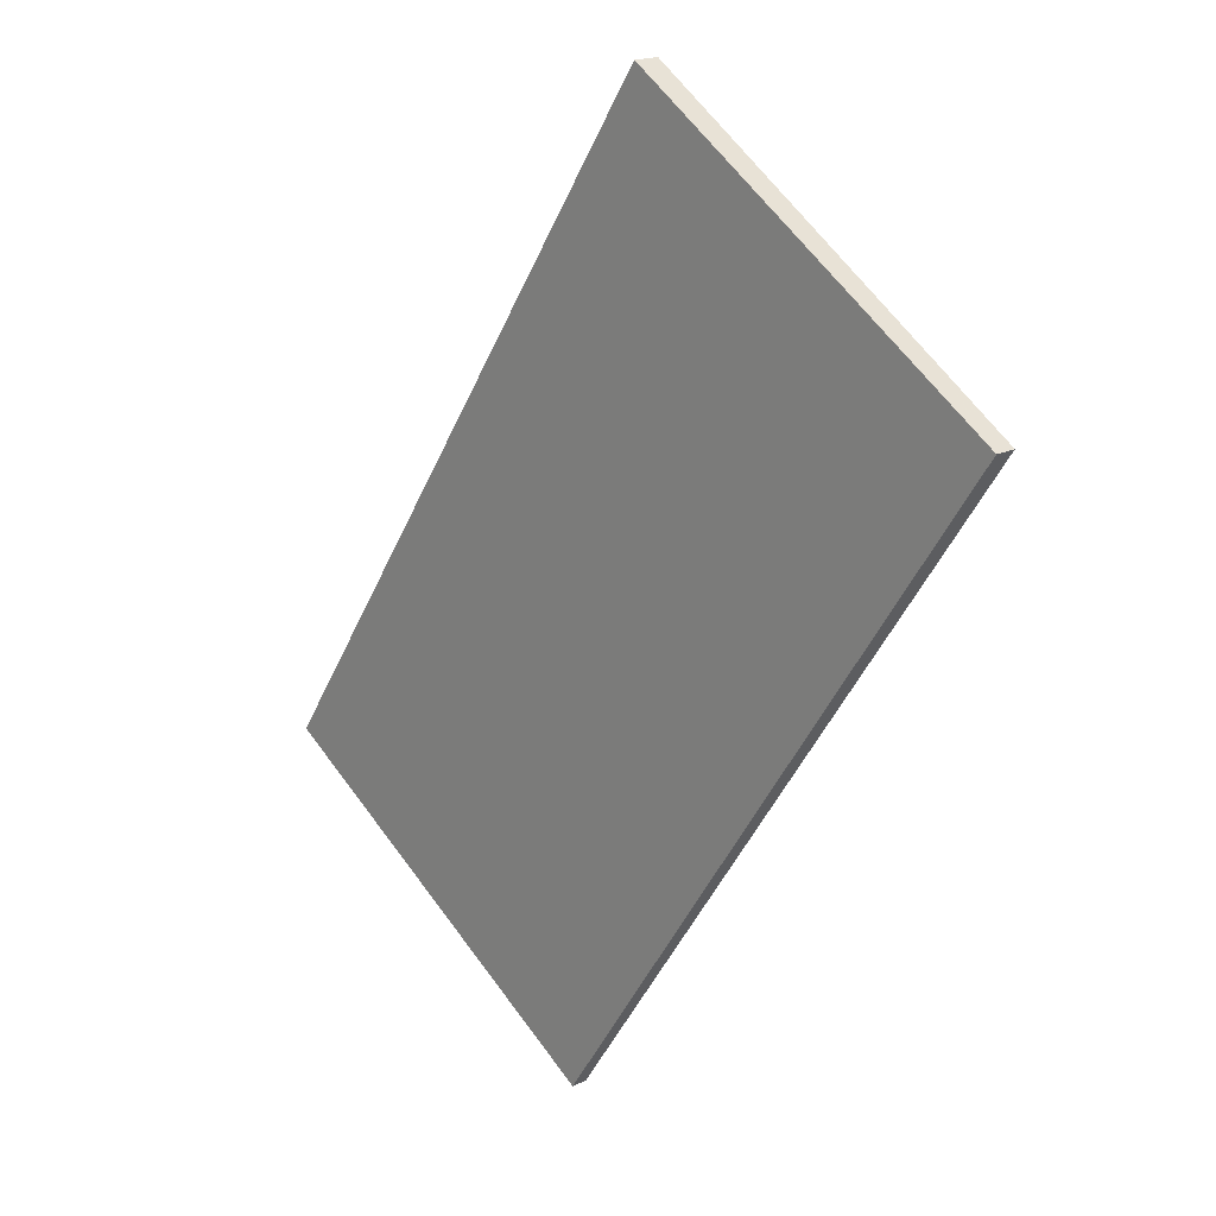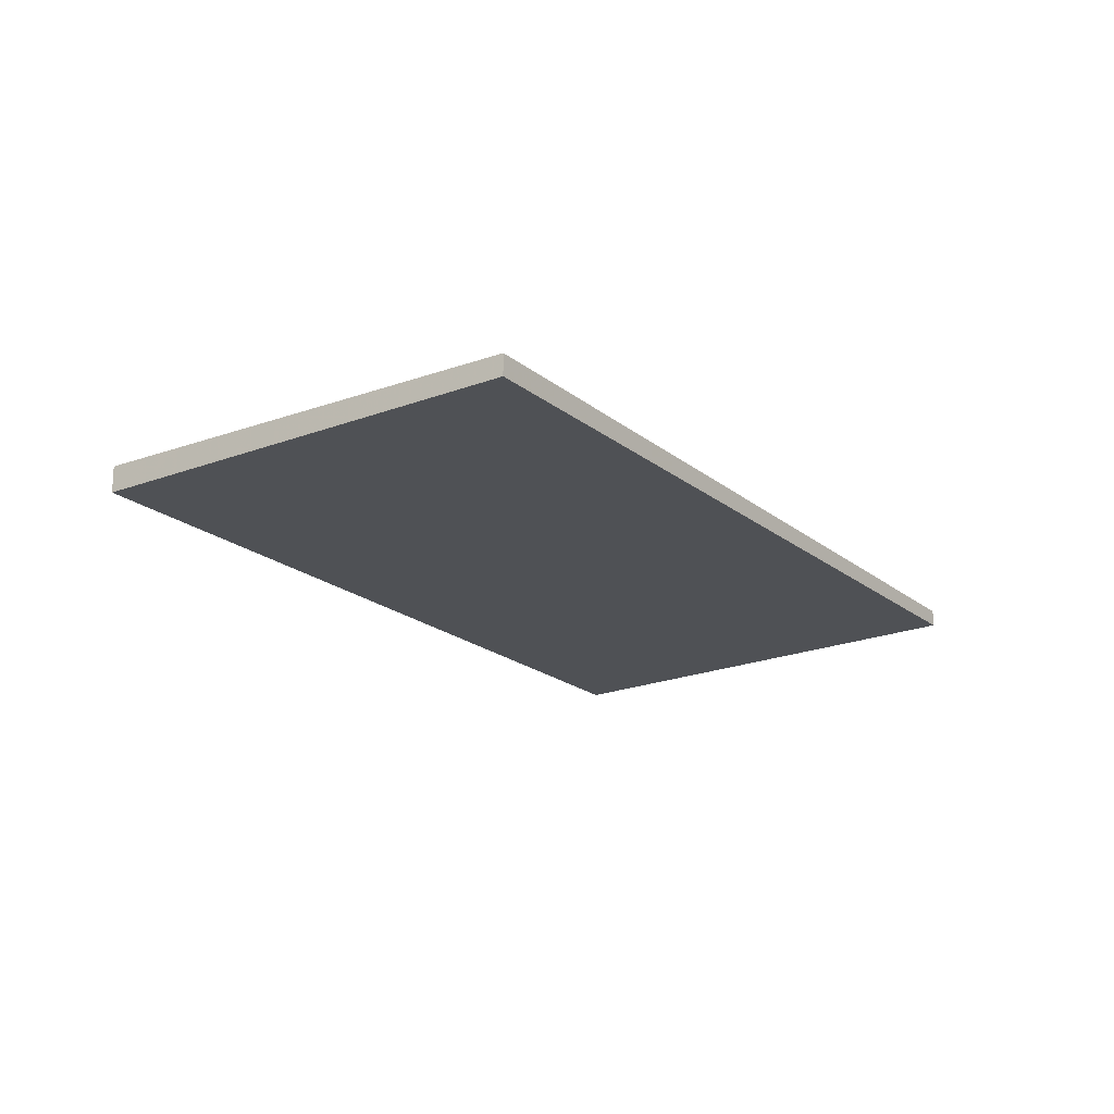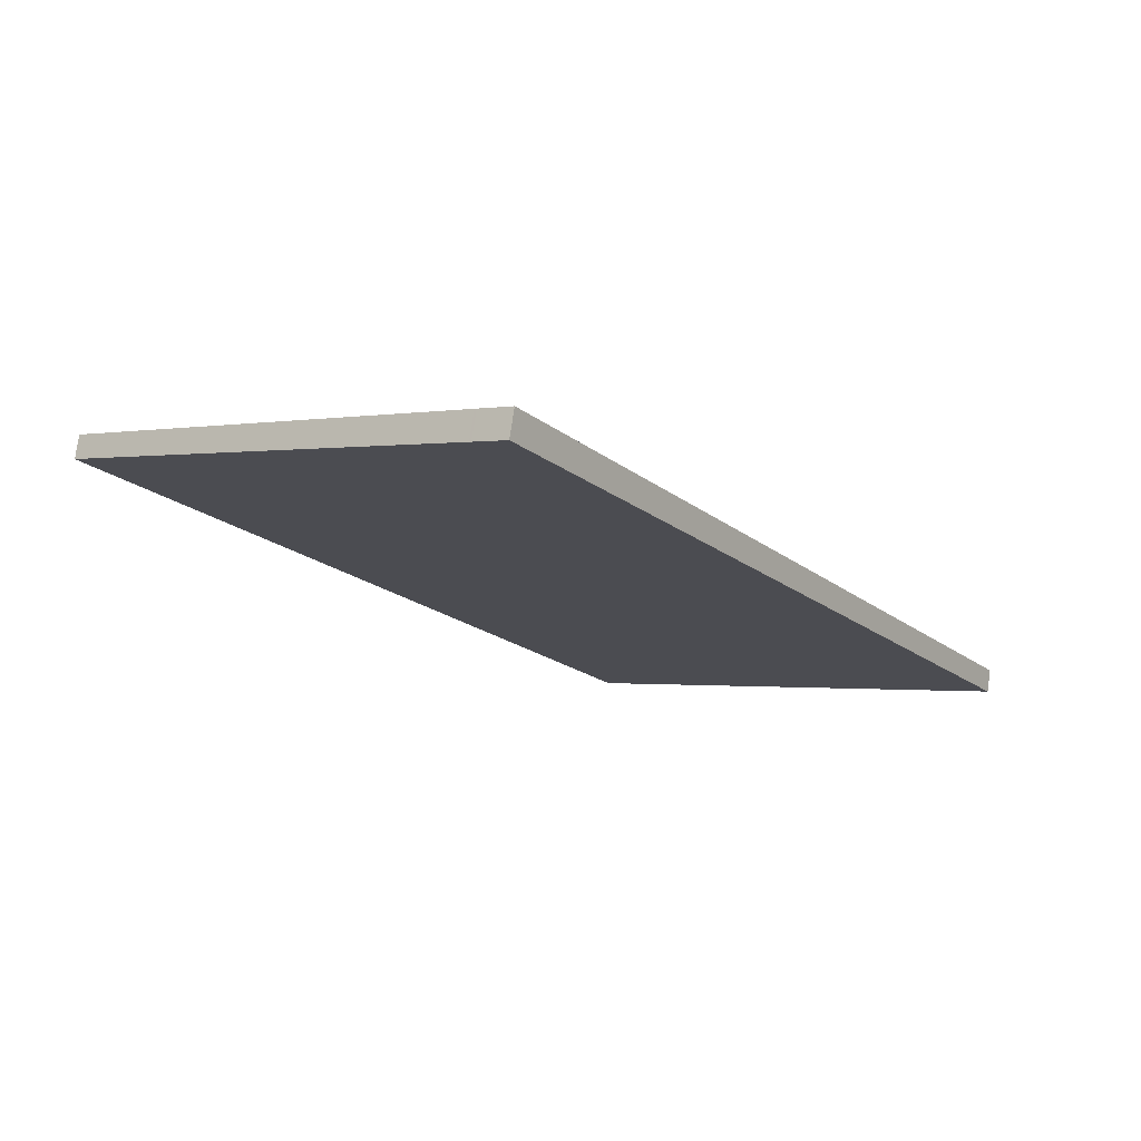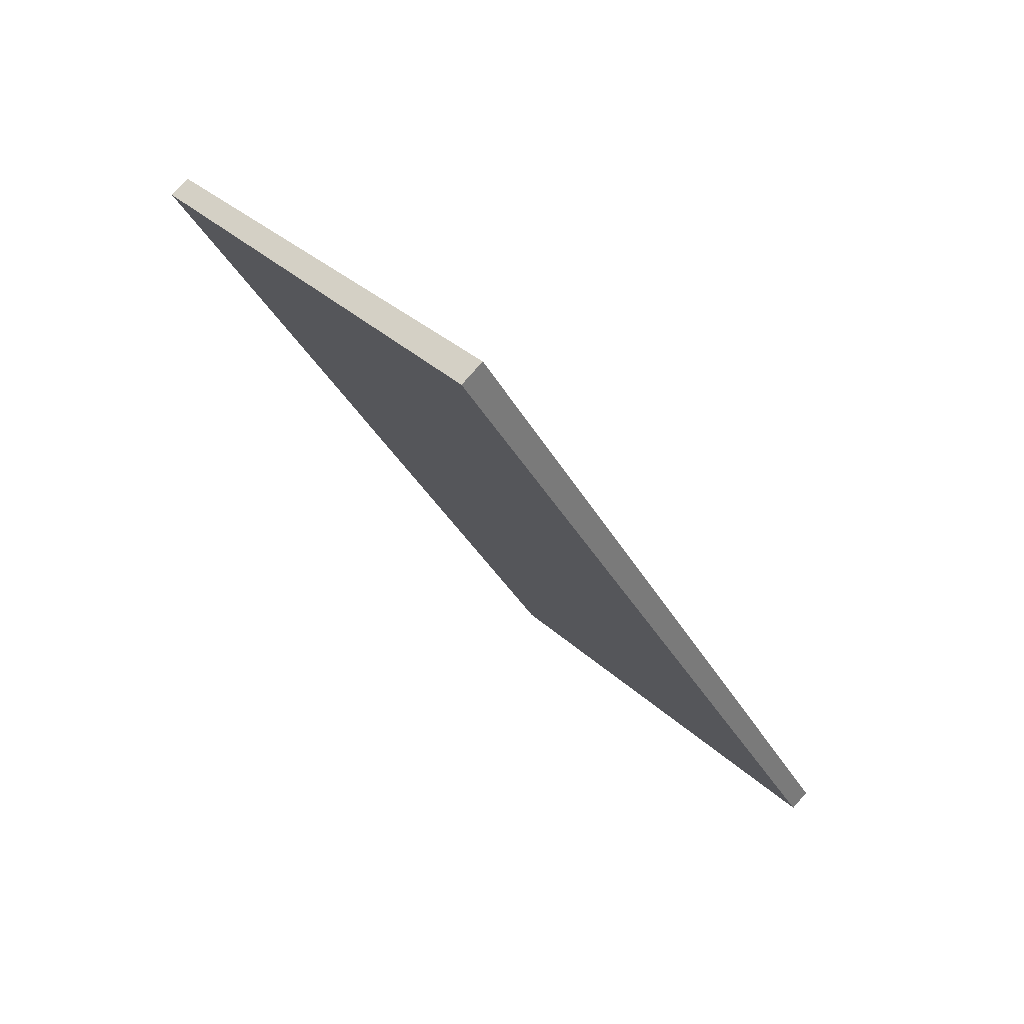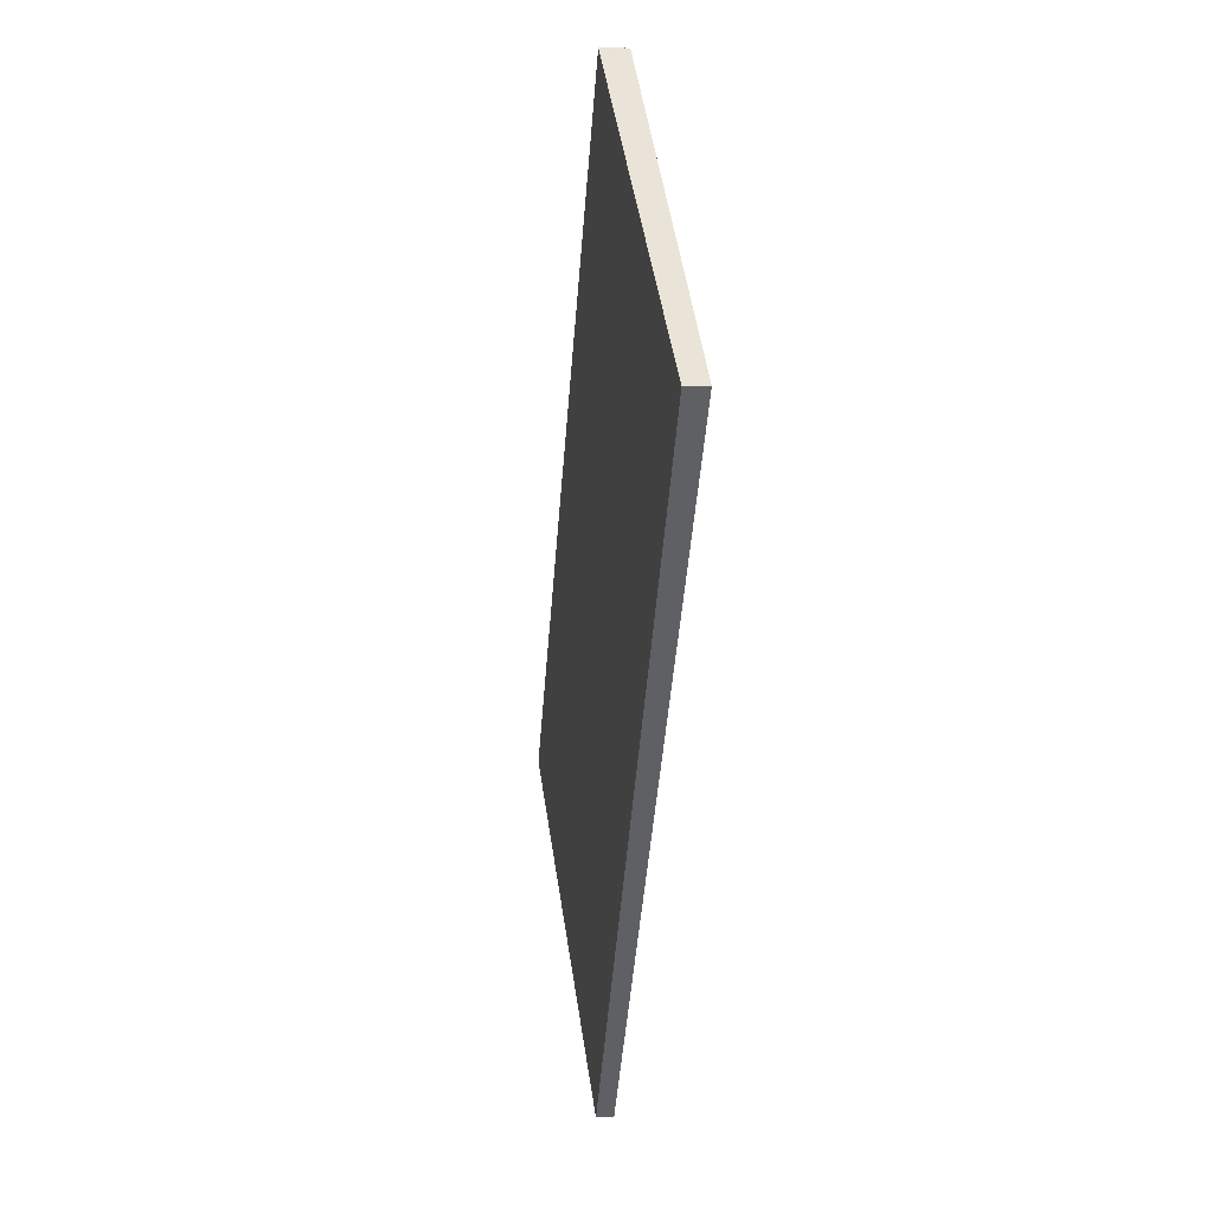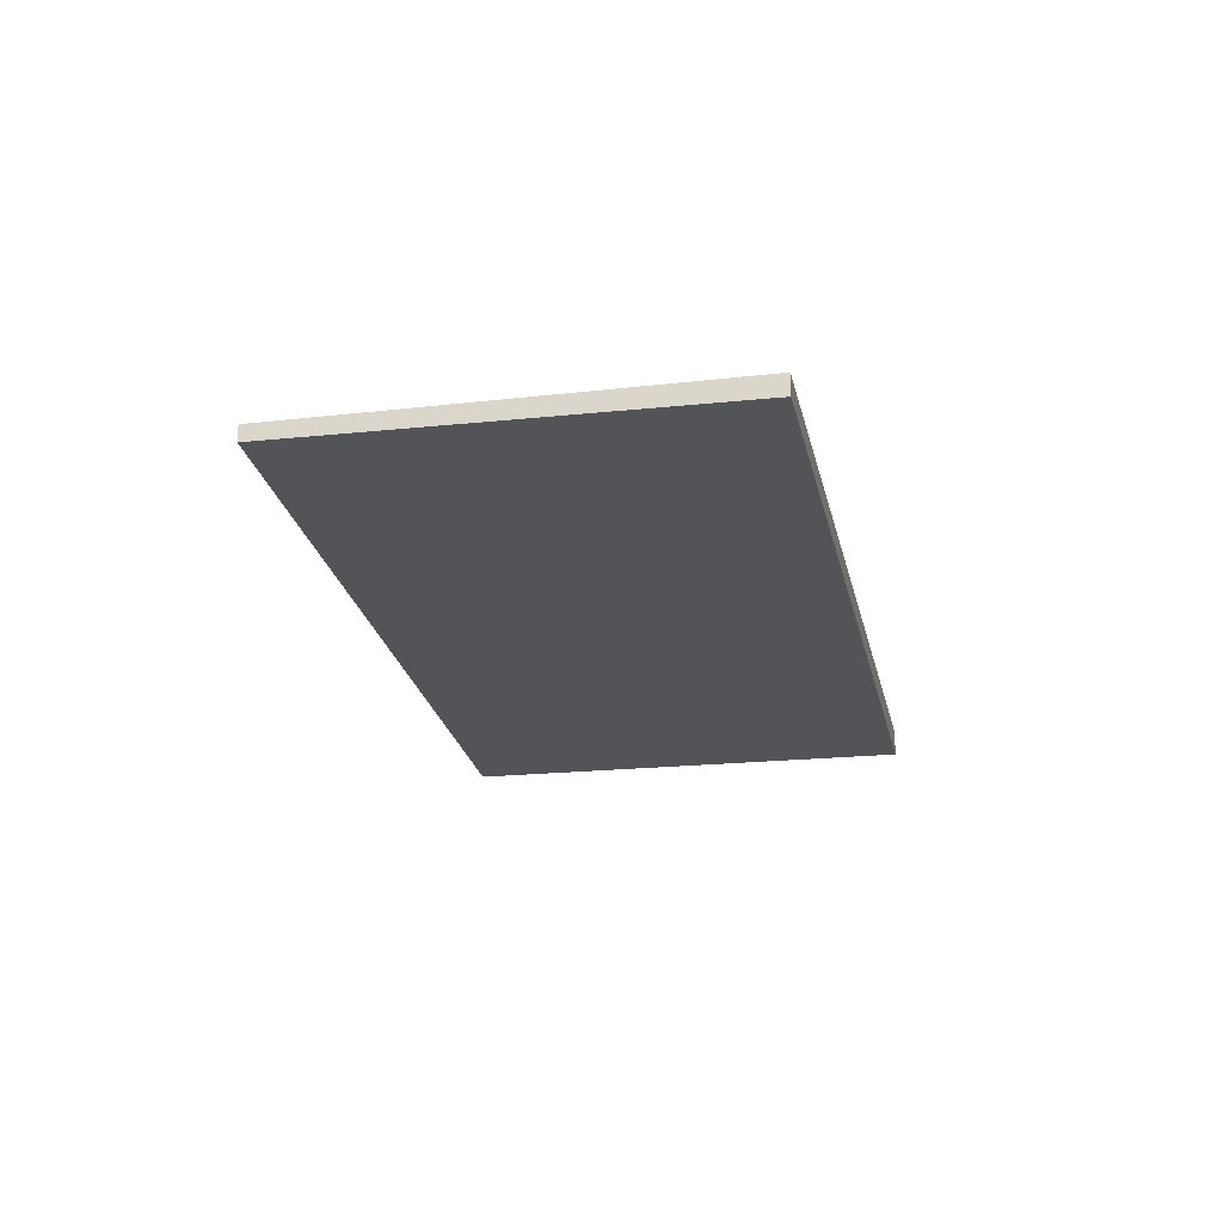
<metadata>
{"format":"obj","ext":"obj","renderer":"f3d","projection":"perspective","resolution":1024,"background":"white","views":[{"elev":17.6,"azim":-133.9,"up":"+Y"},{"elev":-20.0,"azim":-111.7,"up":"+Z"},{"elev":77.3,"azim":8.3,"up":"+Y"},{"elev":79.4,"azim":41.3,"up":"+Y"},{"elev":8.1,"azim":-98.4,"up":"+Y"},{"elev":-22.8,"azim":45.3,"up":"+Z"}]}
</metadata>
<code>
v -419 -1968 -0.3755
v -412.5 -1978 -0.3028
v -417.8 -1982 -0.233
v -424.3 -1972 -0.3054
v -415.3 -1980 -0.2656
v -417.7 -1970 -0.361
v -418.4 -1969 -0.3687
v -423.7 -1973 -0.2988
v -420.3 -1971 -0.3448
v -416.2 -1977 -0.2995
v -420.9 -1970 -0.3515
v -420.2 -1971 -0.344
v -418.4 -1969 -0.368
v -423.7 -1973 -0.2979
v -420.7 -1971 -0.3368
v -420.8 -1971 -0.3376
v -415.7 -1978 -0.2814
v -420 -1972 -0.3283
v -422.9 -1974 -0.2896
v -419.4 -1972 -0.3355
v -415.9 -1980 -0.2582
v -421 -1973 -0.3148
v -421.8 -1972 -0.3232
v -414.3 -1979 -0.2788
v -414.9 -1980 -0.2718
v -421.4 -1970 -0.3443
v -417.6 -1971 -0.3595
v -417.7 -1971 -0.3585
v -421.8 -1972 -0.324
v -422.4 -1971 -0.3307
v -420.8 -1970 -0.3505
v -421.3 -1970 -0.3433
v -418.9 -1969 -0.3744
v -422.3 -1971 -0.3297
v -424.3 -1972 -0.3045
v -418 -1971 -0.3537
v -418.8 -1970 -0.3622
v -419.4 -1969 -0.3687
v -419.5 -1969 -0.3697
v -418.9 -1970 -0.363
v -412.9 -1978 -0.2971
v -417.4 -1972 -0.3463
v -418.8 -1970 -0.3625
v -418 -1971 -0.354
v -419.5 -1969 -0.3701
v -419.4 -1969 -0.369
v -418.8 -1970 -0.3633
v -417.4 -1972 -0.347
v -412.9 -1978 -0.2973
v -418.6 -1971 -0.3469
v -419.3 -1970 -0.3554
v -419.9 -1969 -0.3618
v -420 -1969 -0.3629
v -419.4 -1970 -0.3561
v -413.5 -1979 -0.2903
v -416.9 -1974 -0.3288
v -421.4 -1970 -0.3438
v -420.8 -1970 -0.351
v -419.4 -1969 -0.3692
v -419.4 -1969 -0.3696
v -420 -1969 -0.3624
v -422.4 -1971 -0.3302
v -424.3 -1972 -0.3049
v -419 -1968 -0.375
v -414.5 -1979 -0.2763
v -416 -1977 -0.2929
v -421 -1970 -0.3478
v -421 -1970 -0.3483
v -419.6 -1972 -0.3329
v -420.4 -1971 -0.3413
v -420.5 -1971 -0.3421
v -421.1 -1970 -0.3488
v -420.6 -1973 -0.31
v -419.5 -1973 -0.3236
v -419.2 -1973 -0.3282
v -419 -1972 -0.3308
v -422.5 -1975 -0.2848
v -418.1 -1972 -0.3422
v -417.6 -1971 -0.3491
v -417.6 -1971 -0.3494
v -417.5 -1971 -0.3509
v -417.2 -1971 -0.3548
v -417.7 -1970 -0.3609
v -417.7 -1970 -0.3608
v -419.5 -1972 -0.3369
v -419.7 -1972 -0.3343
v -418.1 -1971 -0.3554
v -418.2 -1971 -0.3551
v -420.1 -1972 -0.3297
v -421.1 -1973 -0.3162
v -423 -1974 -0.291
v -418.7 -1971 -0.3483
v -421.2 -1974 -0.302
v -416.5 -1981 -0.2501
v -422.4 -1972 -0.3152
v -421.7 -1973 -0.3082
v -423 -1971 -0.3227
v -423 -1971 -0.3222
v -421.6 -1973 -0.3068
v -422.4 -1972 -0.316
v -422.9 -1971 -0.3217
v -414.8 -1980 -0.272
v -415.7 -1978 -0.282
v -421.3 -1970 -0.3435
v -421.3 -1970 -0.3441
v -420.1 -1972 -0.33
v -420.7 -1971 -0.337
v -420.8 -1971 -0.3378
v -419.5 -1973 -0.3239
v -421.4 -1970 -0.3445
v -419.9 -1972 -0.3286
v -419.2 -1973 -0.3204
v -420.3 -1974 -0.3068
v -418.7 -1973 -0.3276
v -418.9 -1973 -0.3249
v -420.9 -1974 -0.2988
v -422.2 -1975 -0.2817
v -417.8 -1972 -0.3389
v -419.2 -1973 -0.3207
v -417.3 -1972 -0.3461
v -417.3 -1972 -0.3458
v -417.3 -1972 -0.3455
v -416.9 -1972 -0.3515
v -419 -1968 -0.375
v -419 -1968 -0.3755
v -419 -1968 0
v -419 -1968 0
v -412.9 -1978 -0.2973
v -412.5 -1978 -0.3028
v -412.5 -1978 0
v -412.9 -1978 0
v -422.2 -1975 -0.2817
v -417.8 -1982 -0.233
v -417.8 -1982 0
v -422.2 -1975 0
v -423 -1971 -0.3227
v -424.3 -1972 -0.3054
v -424.3 -1972 0
v -423 -1971 0
v -415.9 -1980 -0.2582
v -415.3 -1980 -0.2656
v -415.3 -1980 0
v -415.9 -1980 -5.551e-17
v -417.7 -1970 -0.3609
v -417.7 -1970 -0.361
v -417.7 -1970 0
v -417.7 -1970 -5.551e-17
v -418.4 -1969 -0.368
v -418.4 -1969 -0.3687
v -418.4 -1969 0
v -418.4 -1969 0
v -424.3 -1972 -0.3045
v -423.7 -1973 -0.2988
v -423.7 -1973 -5.551e-17
v -424.3 -1972 -5.551e-17
v -420 -1969 -0.3629
v -420.9 -1970 -0.3515
v -420.9 -1970 0
v -420 -1969 0
v -417.7 -1970 -0.361
v -418.4 -1969 -0.368
v -418.4 -1969 0
v -417.7 -1970 0
v -423.7 -1973 -0.2988
v -423.7 -1973 -0.2979
v -423.7 -1973 0
v -423.7 -1973 -5.551e-17
v -423 -1974 -0.291
v -422.9 -1974 -0.2896
v -422.9 -1974 0
v -423 -1974 0
v -416.5 -1981 -0.2501
v -415.9 -1980 -0.2582
v -415.9 -1980 -5.551e-17
v -416.5 -1981 0
v -414.5 -1979 -0.2763
v -414.3 -1979 -0.2788
v -414.3 -1979 0
v -414.5 -1979 0
v -415.3 -1980 -0.2656
v -414.9 -1980 -0.2718
v -414.9 -1980 0
v -415.3 -1980 0
v -421.4 -1970 -0.3445
v -421.4 -1970 -0.3443
v -421.4 -1970 0
v -421.4 -1970 0
v -417.2 -1971 -0.3548
v -417.6 -1971 -0.3595
v -417.6 -1971 0
v -417.2 -1971 5.551e-17
v -421.4 -1970 -0.3443
v -422.4 -1971 -0.3307
v -422.4 -1971 0
v -421.4 -1970 0
v -418.4 -1969 -0.3687
v -418.9 -1969 -0.3744
v -418.9 -1969 0
v -418.4 -1969 0
v -424.3 -1972 -0.3049
v -424.3 -1972 -0.3045
v -424.3 -1972 -5.551e-17
v -424.3 -1972 -5.551e-17
v -419.5 -1969 -0.3701
v -419.5 -1969 -0.3697
v -419.5 -1969 0
v -419.5 -1969 0
v -413.5 -1979 -0.2903
v -412.9 -1978 -0.2971
v -412.9 -1978 0
v -413.5 -1979 0
v -419 -1968 -0.3755
v -419.5 -1969 -0.3701
v -419.5 -1969 0
v -419 -1968 0
v -412.9 -1978 -0.2971
v -412.9 -1978 -0.2973
v -412.9 -1978 0
v -412.9 -1978 0
v -419.5 -1969 -0.3697
v -420 -1969 -0.3629
v -420 -1969 0
v -419.5 -1969 0
v -414.3 -1979 -0.2788
v -413.5 -1979 -0.2903
v -413.5 -1979 0
v -414.3 -1979 0
v -424.3 -1972 -0.3054
v -424.3 -1972 -0.3049
v -424.3 -1972 -5.551e-17
v -424.3 -1972 0
v -418.9 -1969 -0.3744
v -419 -1968 -0.375
v -419 -1968 0
v -418.9 -1969 0
v -414.8 -1980 -0.272
v -414.5 -1979 -0.2763
v -414.5 -1979 0
v -414.8 -1980 0
v -420.9 -1970 -0.3515
v -421.1 -1970 -0.3488
v -421.1 -1970 0
v -420.9 -1970 0
v -422.9 -1974 -0.2896
v -422.5 -1975 -0.2848
v -422.5 -1975 0
v -422.9 -1974 0
v -416.9 -1972 -0.3515
v -417.2 -1971 -0.3548
v -417.2 -1971 5.551e-17
v -416.9 -1972 -5.551e-17
v -417.6 -1971 -0.3595
v -417.7 -1970 -0.3609
v -417.7 -1970 -5.551e-17
v -417.6 -1971 0
v -423.7 -1973 -0.2979
v -423 -1974 -0.291
v -423 -1974 0
v -423.7 -1973 0
v -417.8 -1982 -0.233
v -416.5 -1981 -0.2501
v -416.5 -1981 0
v -417.8 -1982 0
v -422.4 -1971 -0.3307
v -423 -1971 -0.3227
v -423 -1971 0
v -422.4 -1971 0
v -414.9 -1980 -0.2718
v -414.8 -1980 -0.272
v -414.8 -1980 0
v -414.9 -1980 0
v -421.1 -1970 -0.3488
v -421.4 -1970 -0.3445
v -421.4 -1970 0
v -421.1 -1970 0
v -422.5 -1975 -0.2848
v -422.2 -1975 -0.2817
v -422.2 -1975 0
v -422.5 -1975 0
v -412.5 -1978 -0.3028
v -416.9 -1972 -0.3515
v -416.9 -1972 -5.551e-17
v -412.5 -1978 0
v -419 -1968 0
v -412.5 -1978 0
v -417.8 -1982 0
v -424.3 -1972 0
f 66 10 24 65
f 68 58 31 67
f 86 70 12 85
f 88 37 43 87
f 60 46 38 59
f 43 37 40 47
f 71 9 12 70
f 29 16 15 23
f 90 23 15 89
f 113 73 74 112
f 115 75 76 114
f 117 77 93 116
f 96 91 14 95
f 84 6 83
f 25 5 17
f 57 32 34 62
f 121 42 48 120
f 80 48 42 79
f 95 14 8 100
f 101 35 63 98
f 67 31 9 71
f 47 40 38 46
f 32 16 29 34
f 100 8 35 101
f 92 51 37 88
f 59 38 52 61
f 54 40 37 51
f 122 42 121
f 118 78 79 42 122
f 52 38 40 54
f 87 43 13 6 84
f 64 33 46 60
f 47 7 13 43
f 120 48 81 82 123
f 81 48 80
f 46 33 7 47
f 85 12 51 92
f 61 52 31 58
f 51 12 9 54
f 55 24 10 56
f 114 76 78 118
f 54 9 31 52
f 72 11 58 68
f 59 39 45 60
f 58 11 53 61
f 62 30 26 57
f 98 63 4 97
f 61 53 39 59
f 60 45 1 64
f 103 66 65 102
f 105 68 67 104
f 107 70 86 106
f 108 71 70 107
f 119 109 75 115
f 110 72 68 105
f 104 67 71 108
f 73 22 18 74
f 75 69 20 76
f 93 77 19 99
f 76 20 50 78
f 111 69 75 109
f 79 36 44 80
f 78 50 36 79
f 81 28 27 82
f 80 44 28 81
f 83 27 28 84
f 85 20 69 86
f 87 44 36 88
f 89 18 22 90
f 99 19 91 96
f 92 50 20 85
f 106 86 69 111
f 88 36 50 92
f 84 28 44 87
f 116 93 73 113
f 95 23 90 96
f 97 30 62 98
f 99 22 73 93
f 96 90 22 99
f 100 29 23 95
f 98 62 34 101
f 101 34 29 100
f 102 25 17 103
f 104 32 57 105
f 106 89 15 107
f 107 15 16 108
f 112 74 109 119
f 105 57 26 110
f 108 16 32 104
f 109 74 18 111
f 111 18 89 106
f 112 17 5 21 113
f 114 10 66 115
f 116 94 3 117
f 118 56 10 114
f 115 66 103 119
f 120 49 41 121
f 121 41 55 56 122
f 122 56 118
f 123 2 49 120
f 113 21 94 116
f 119 103 17 112
f 125 126 127 124
f 129 130 131 128
f 133 134 135 132
f 137 138 139 136
f 141 142 143 140
f 145 146 147 144
f 149 150 151 148
f 153 154 155 152
f 157 158 159 156
f 161 162 163 160
f 165 166 167 164
f 169 170 171 168
f 173 174 175 172
f 177 178 179 176
f 181 182 183 180
f 185 186 187 184
f 189 190 191 188
f 193 194 195 192
f 197 198 199 196
f 201 202 203 200
f 205 206 207 204
f 209 210 211 208
f 213 214 215 212
f 217 218 219 216
f 221 222 223 220
f 225 226 227 224
f 229 230 231 228
f 233 234 235 232
f 237 238 239 236
f 241 242 243 240
f 245 246 247 244
f 249 250 251 248
f 253 254 255 252
f 257 258 259 256
f 261 262 263 260
f 265 266 267 264
f 269 270 271 268
f 273 274 275 272
f 277 278 279 276
f 281 282 283 280
f 285 286 287 284

</code>
